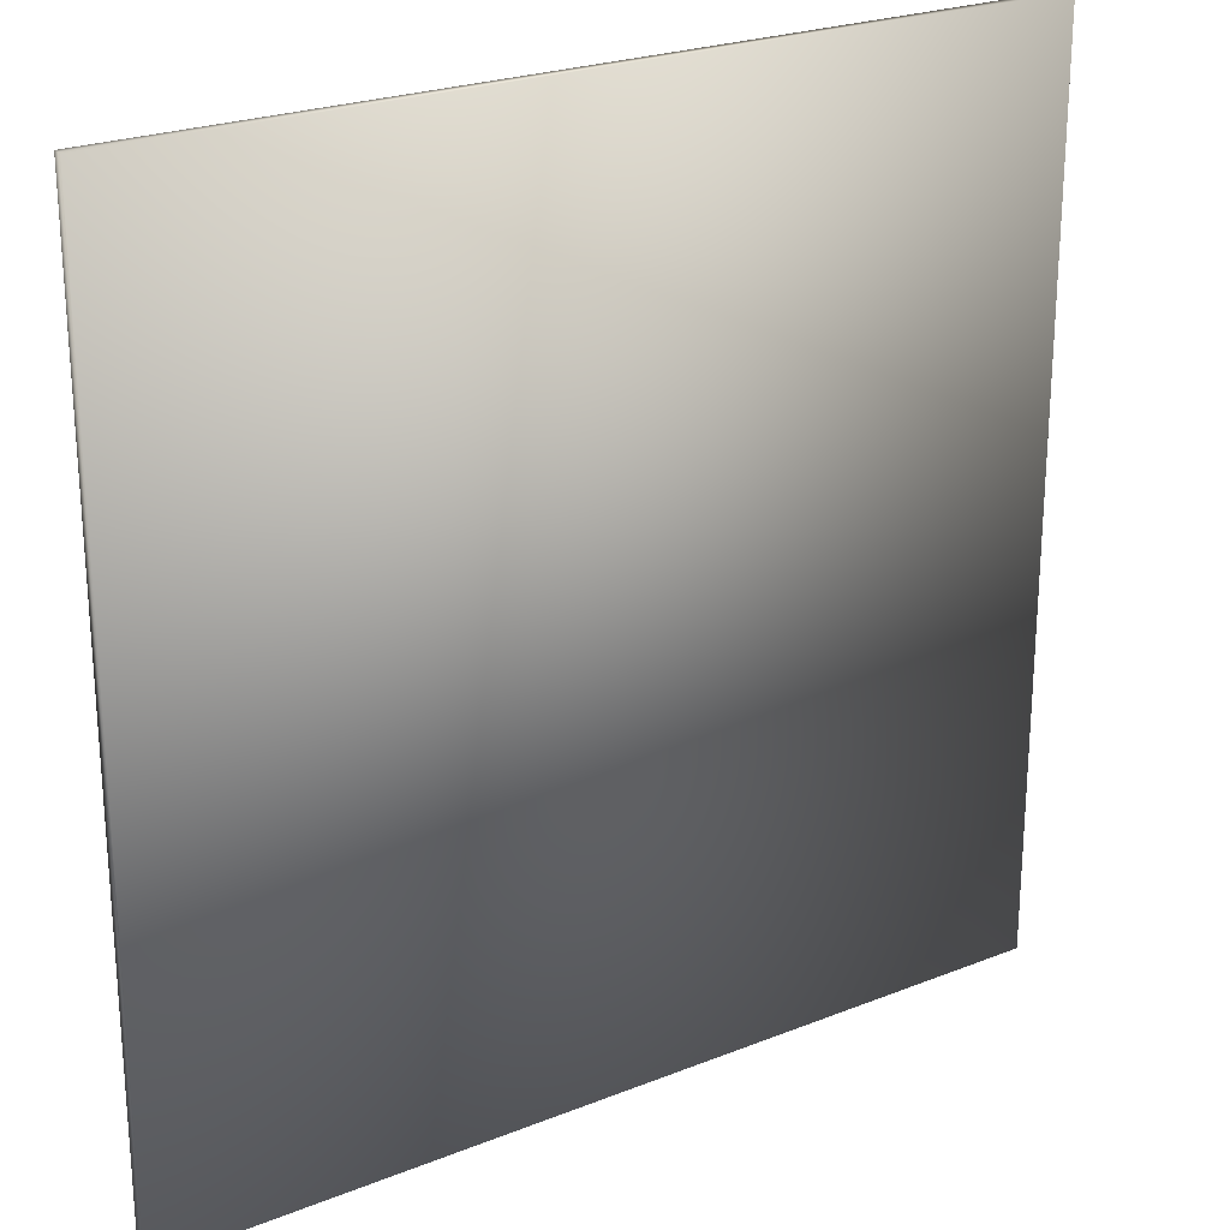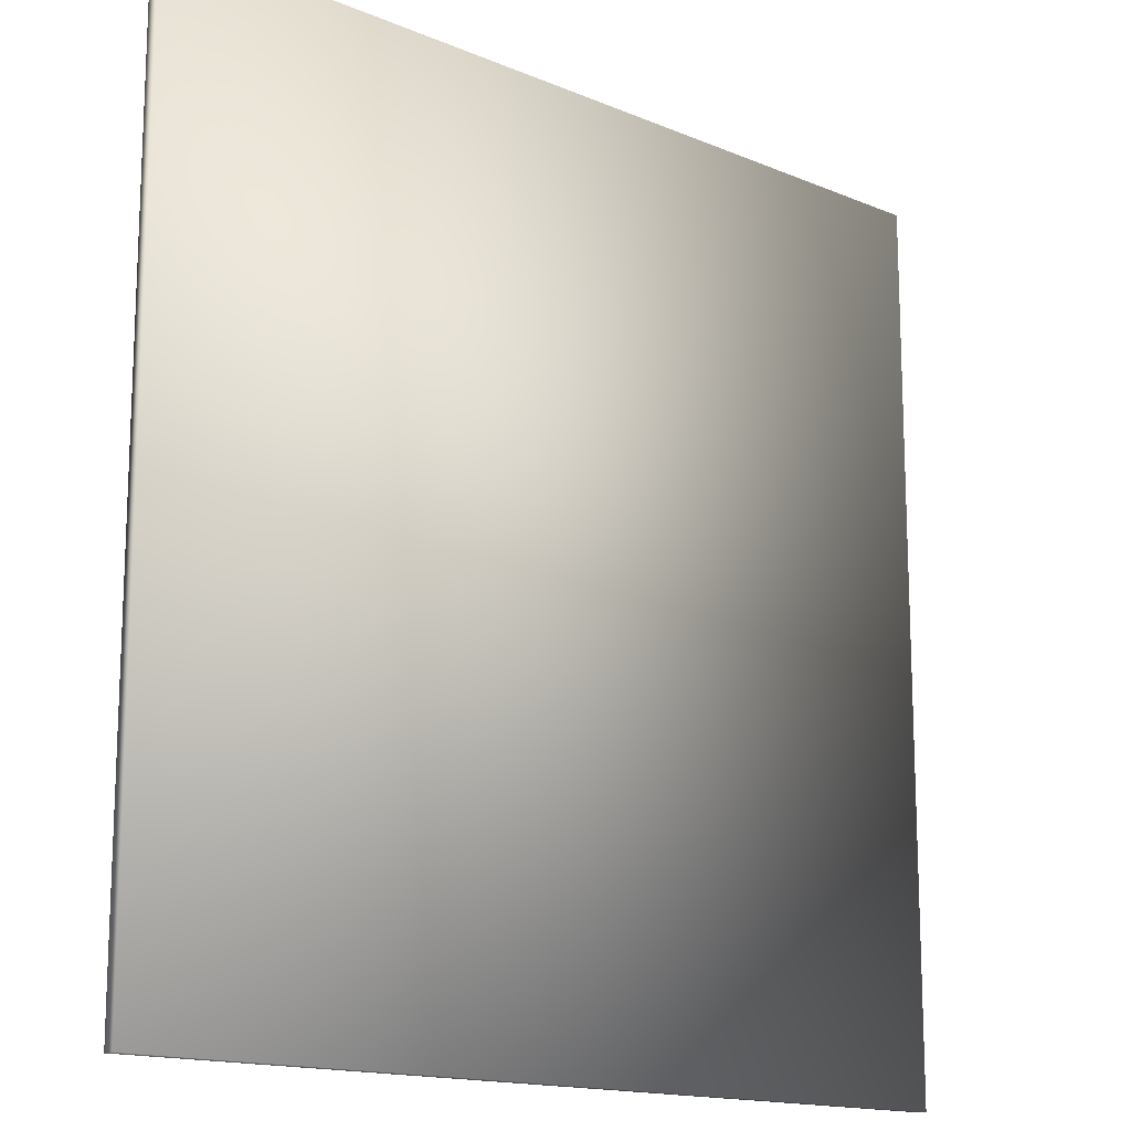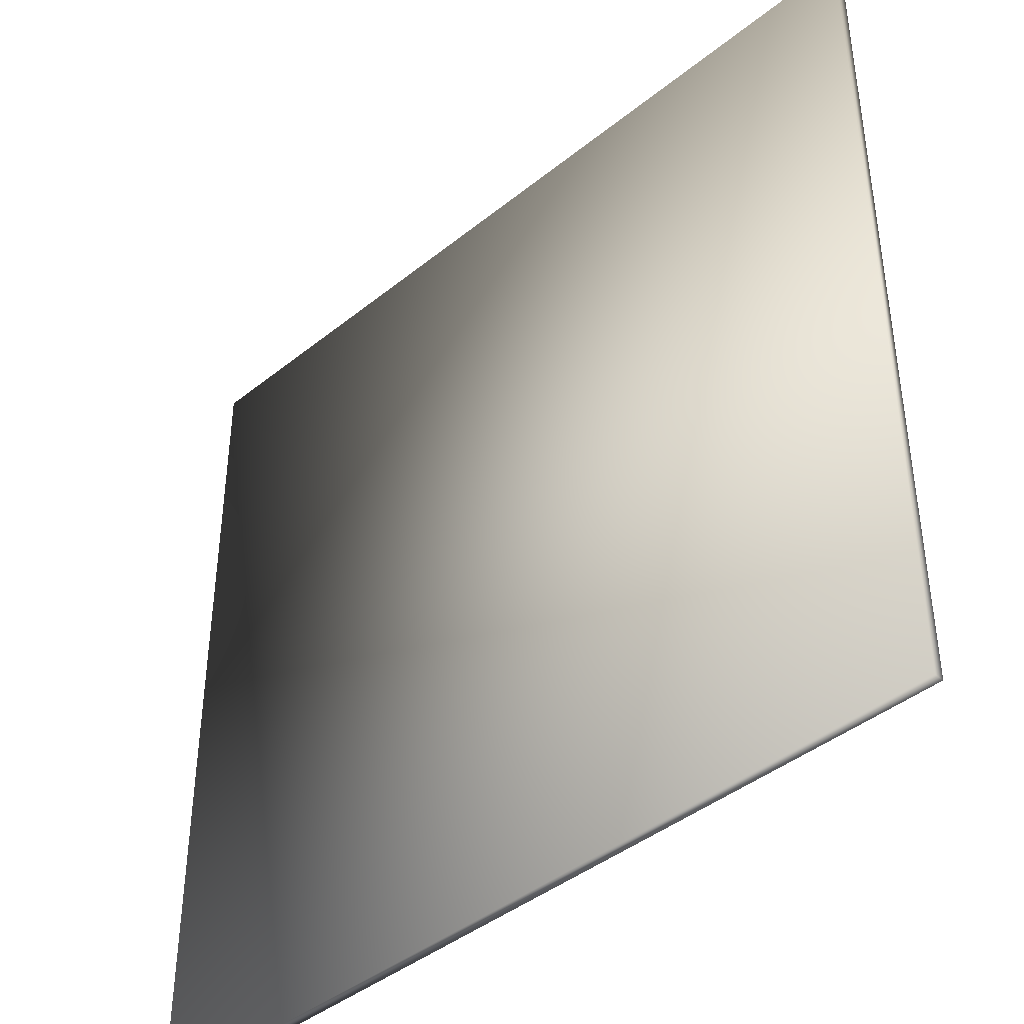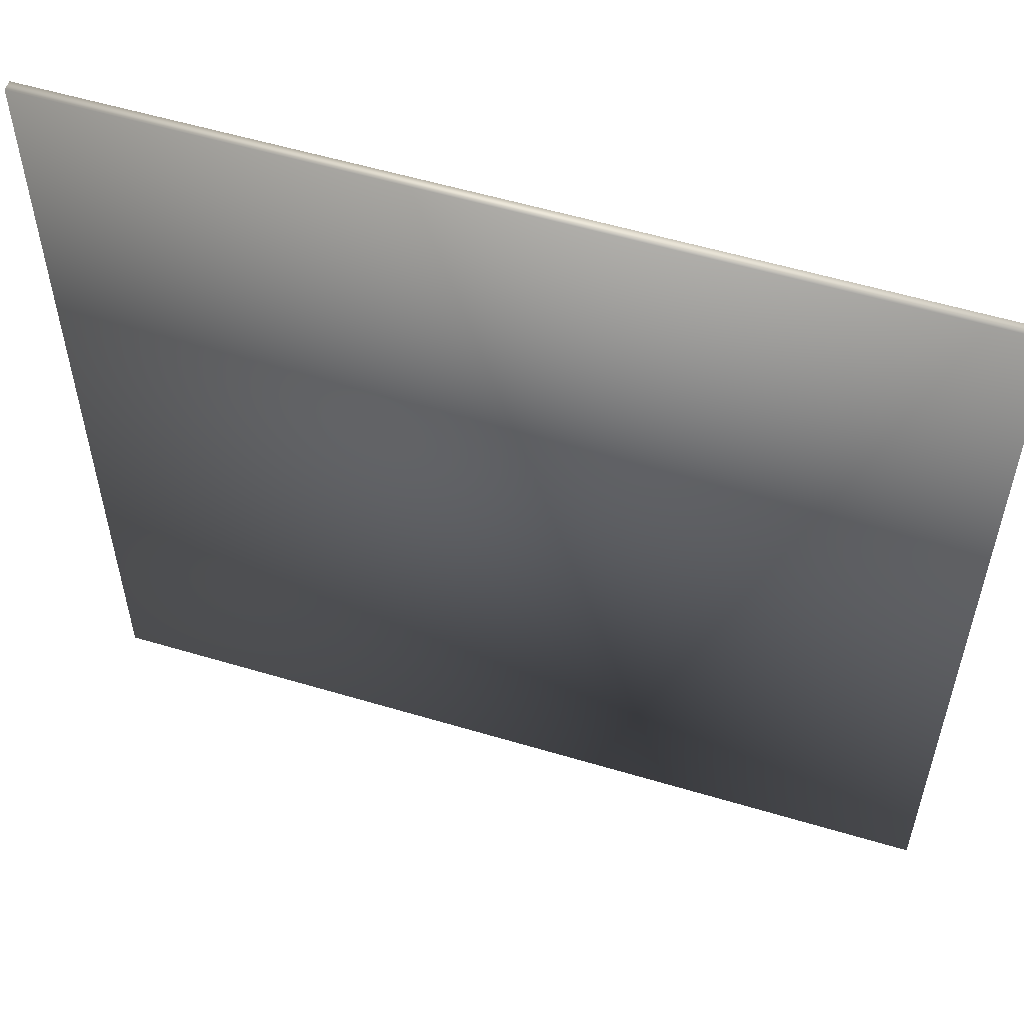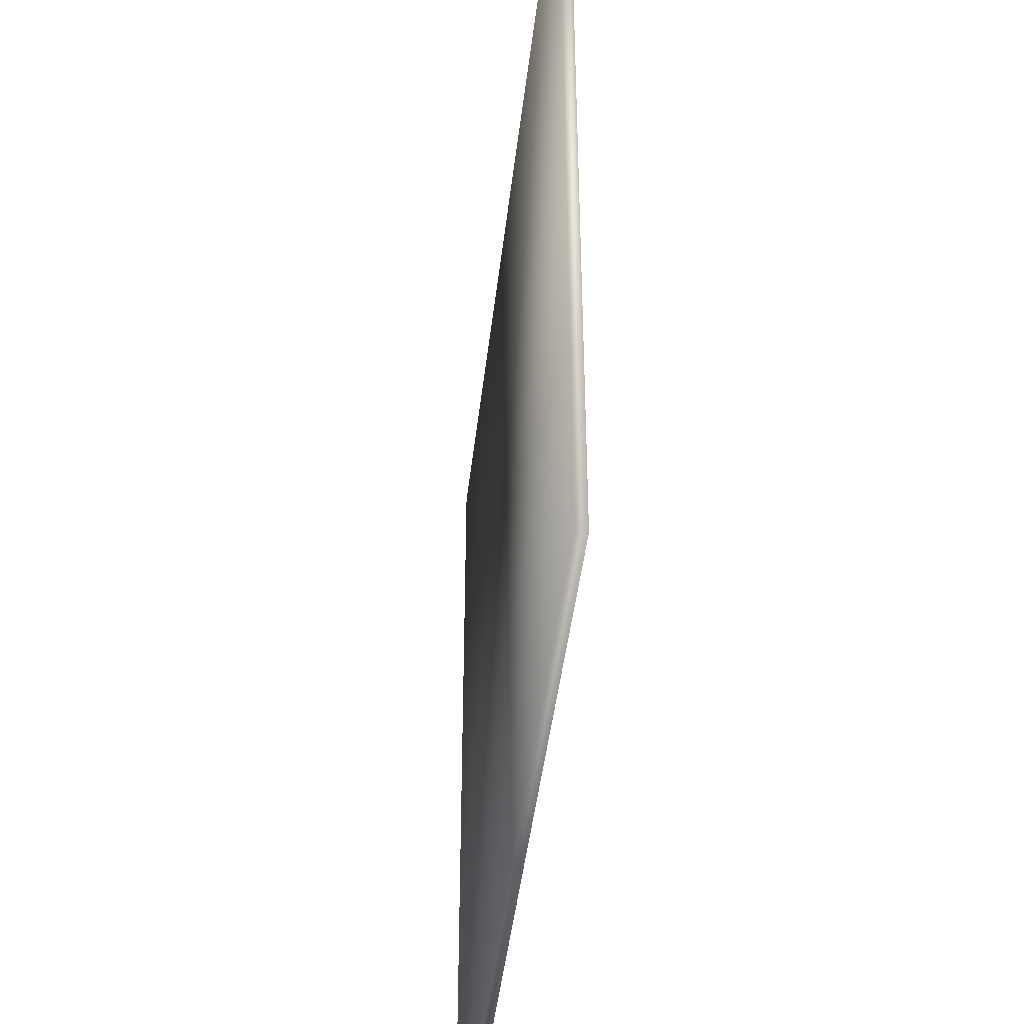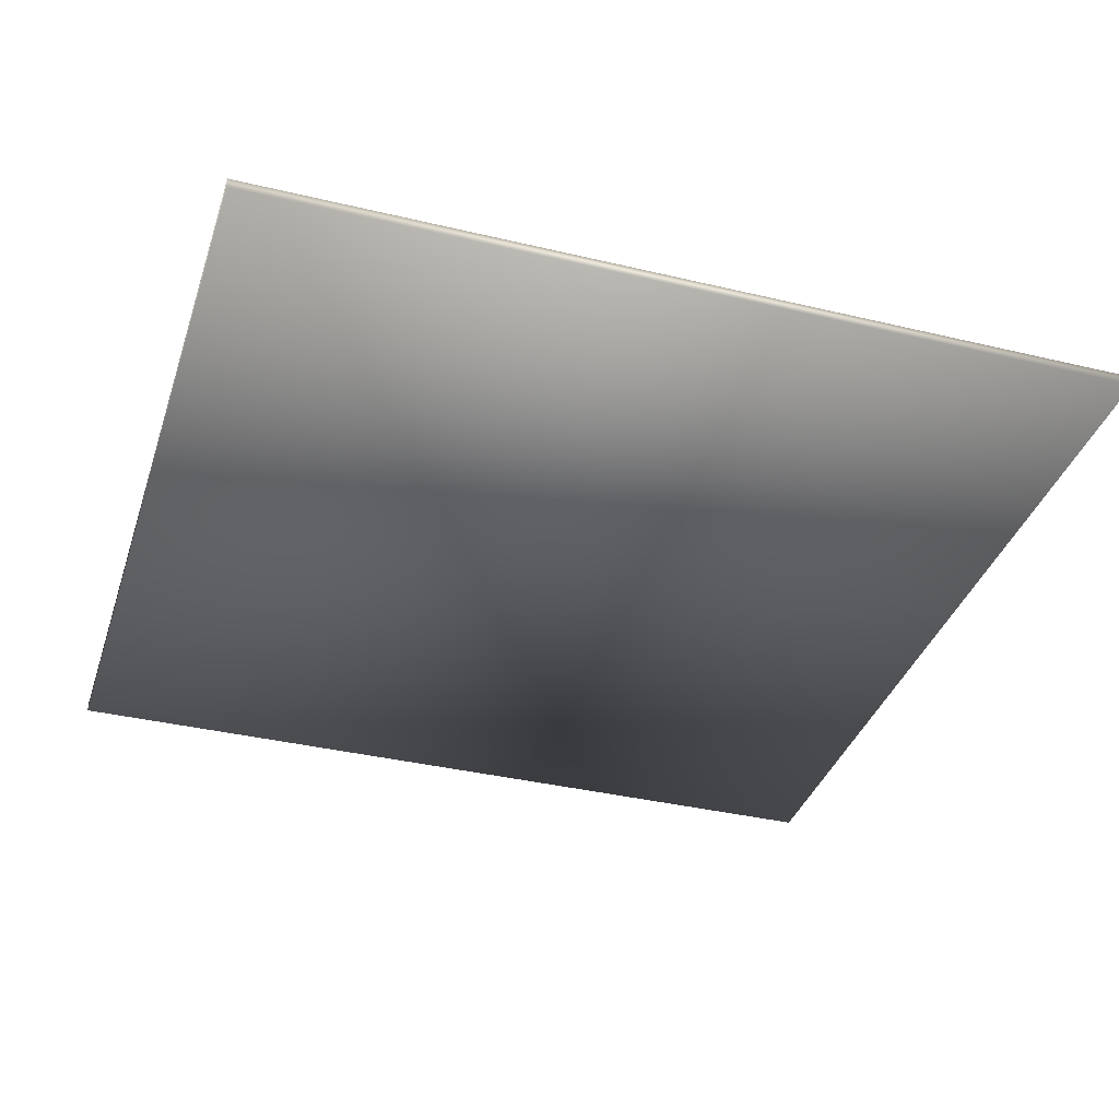
<metadata>
{"format":"obj","ext":"obj","renderer":"f3d","projection":"perspective","resolution":1024,"background":"white","views":[{"elev":23.8,"azim":146.3,"up":"+Z"},{"elev":-15.1,"azim":138.0,"up":"+Z"},{"elev":-42.0,"azim":44.0,"up":"+Z"},{"elev":56.1,"azim":17.4,"up":"+Z"},{"elev":-43.9,"azim":-96.4,"up":"+Z"},{"elev":-36.5,"azim":72.7,"up":"+Y"}]}
</metadata>
<code>
v -341 -3.95 -341
v -341 -3.95 341
v -341 3.95 -341
v -341 3.95 341
v 341 -3.95 -341
v 341 -3.95 341
v 341 3.95 -341
v 341 3.95 341
g mesh01
f 3 7 5 1
f 6 8 4 2
f 2 4 3 1
f 7 8 6 5
f 4 8 7 3
f 5 6 2 1

</code>
